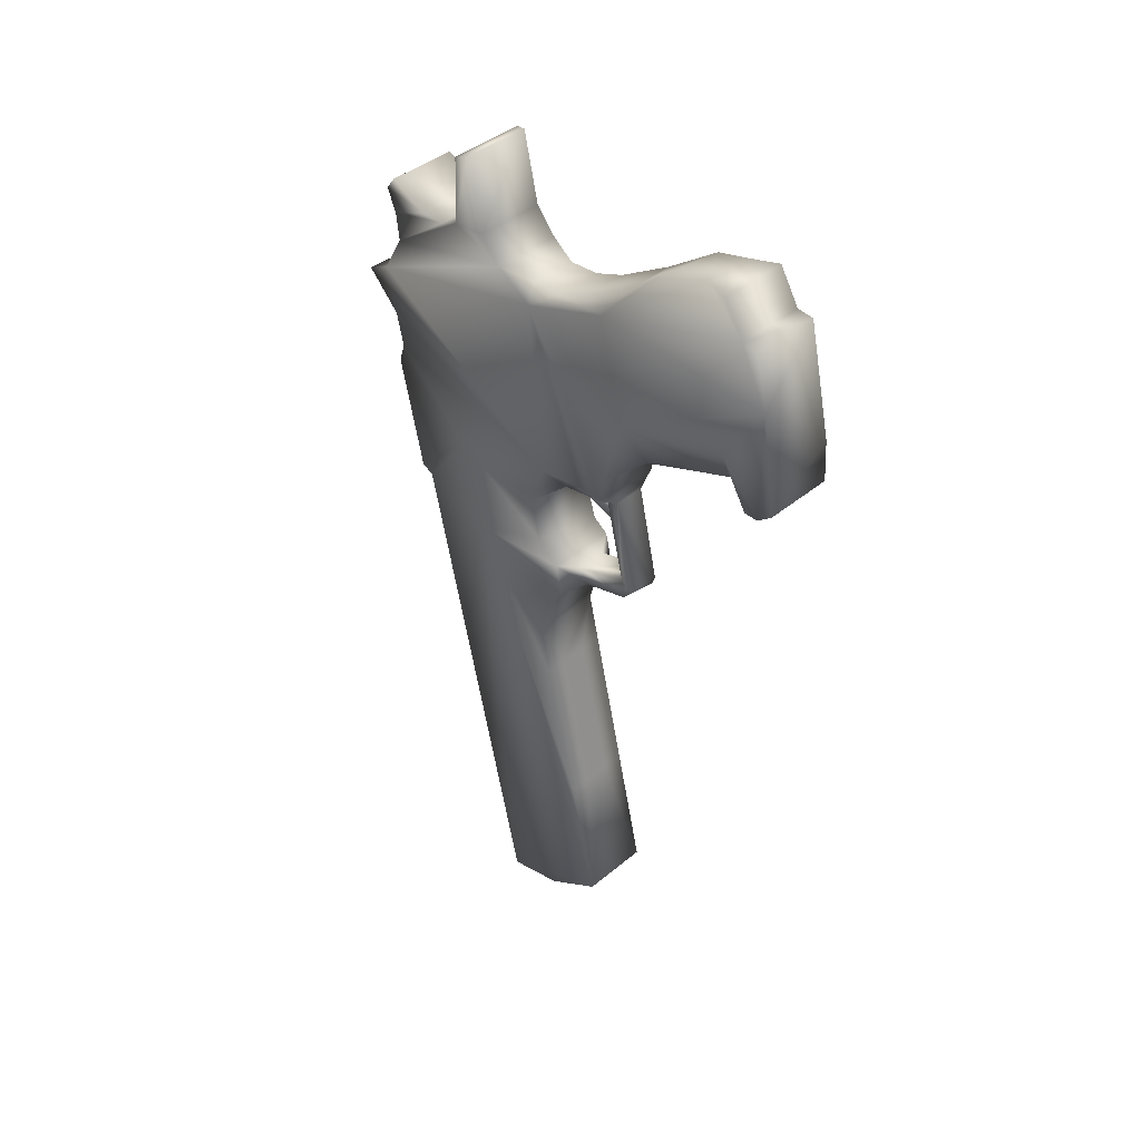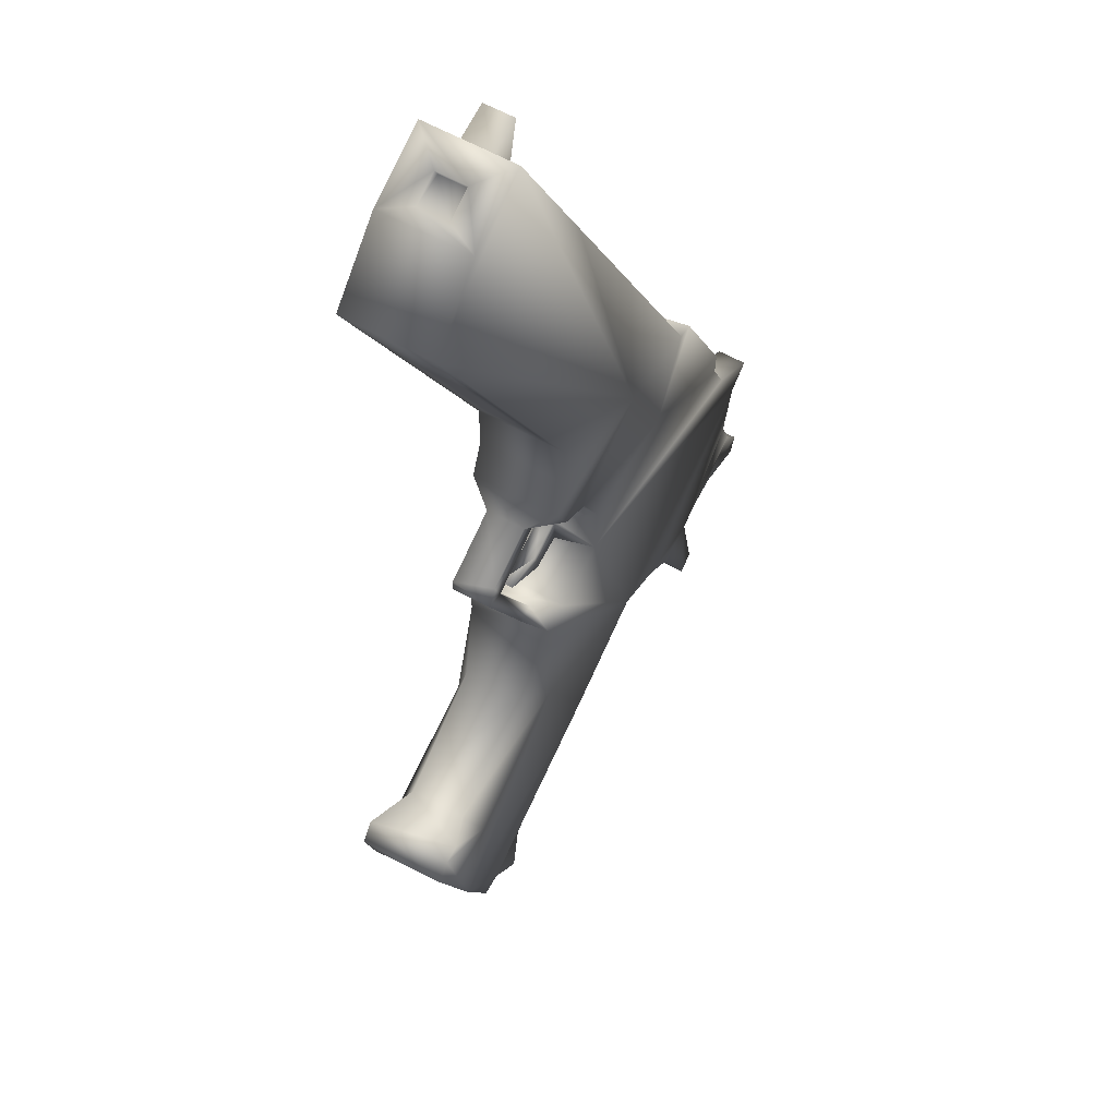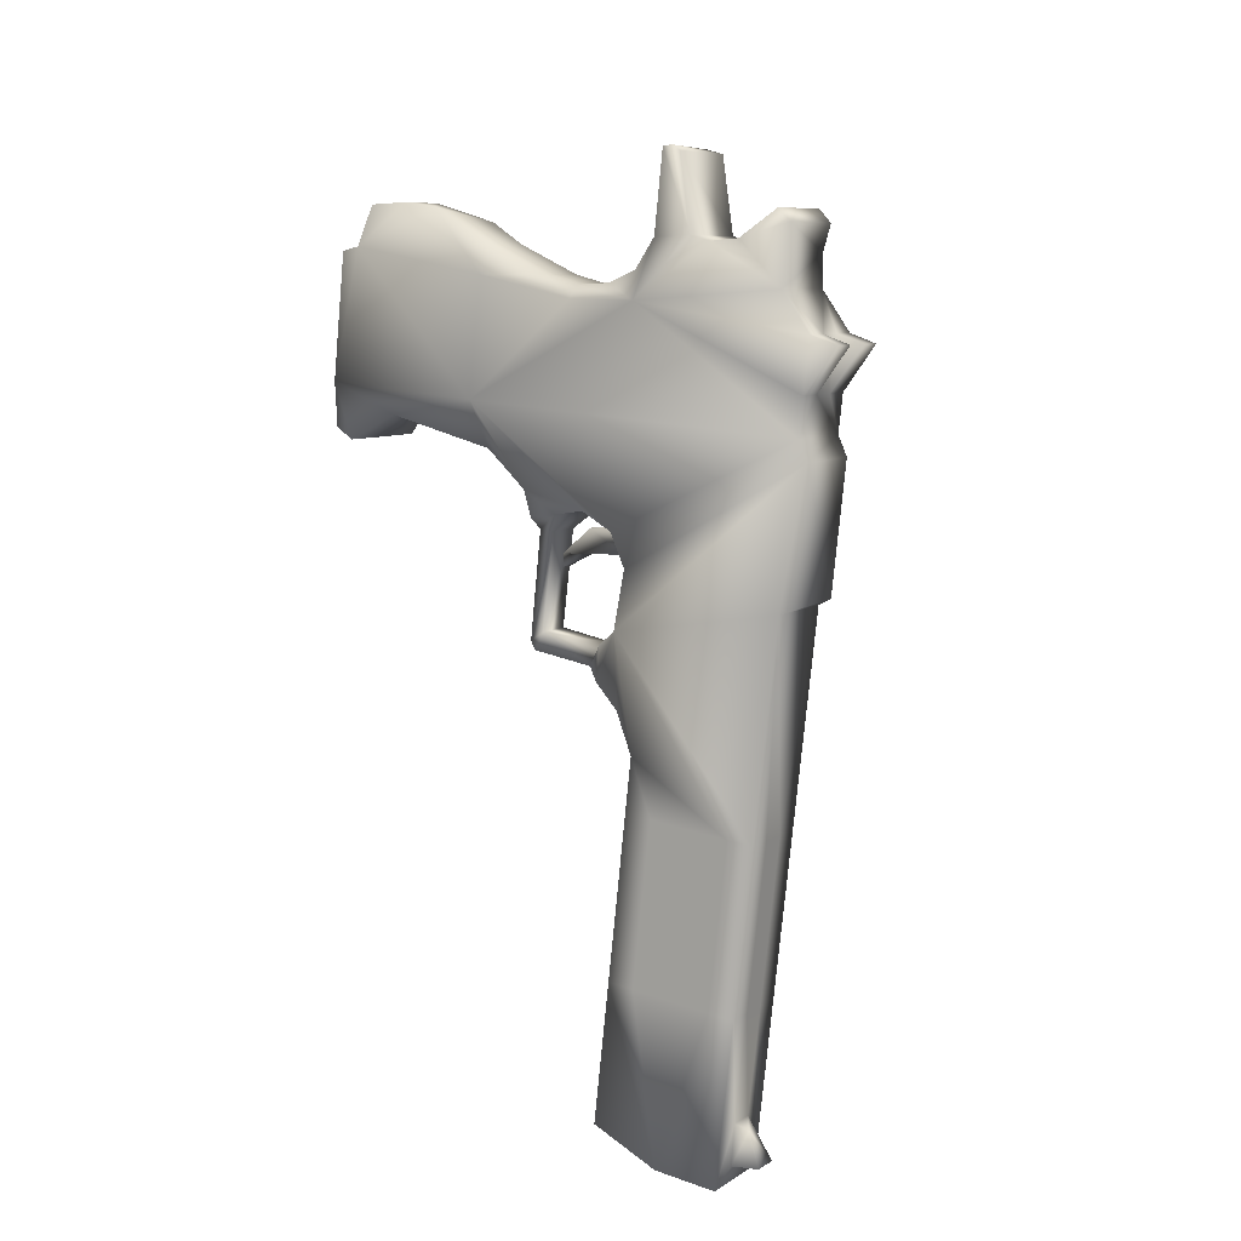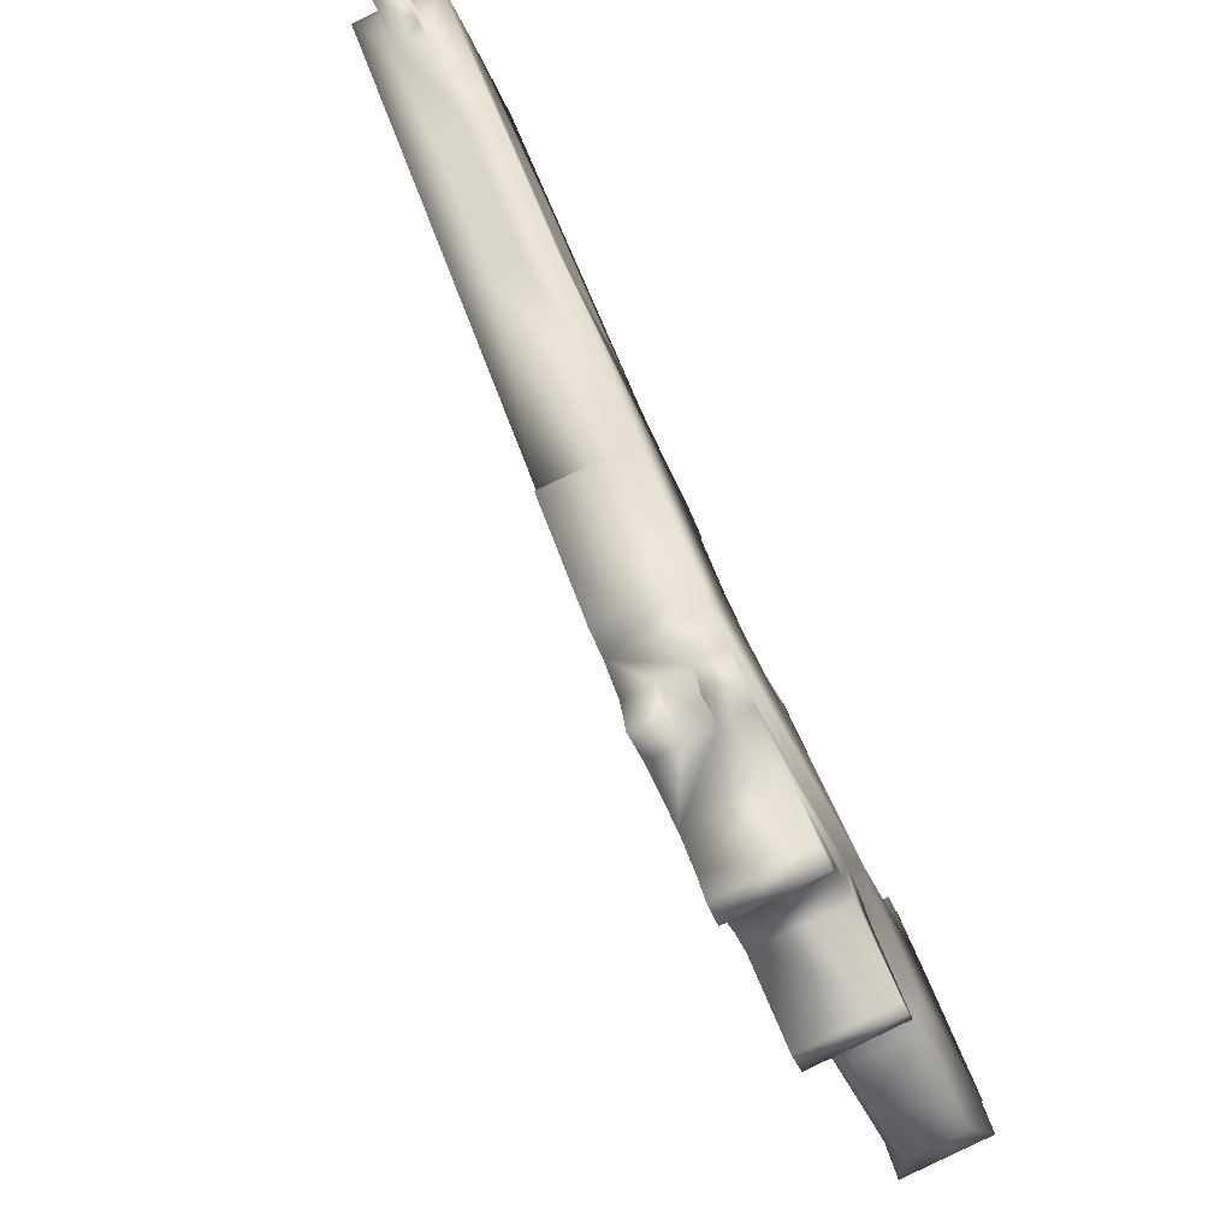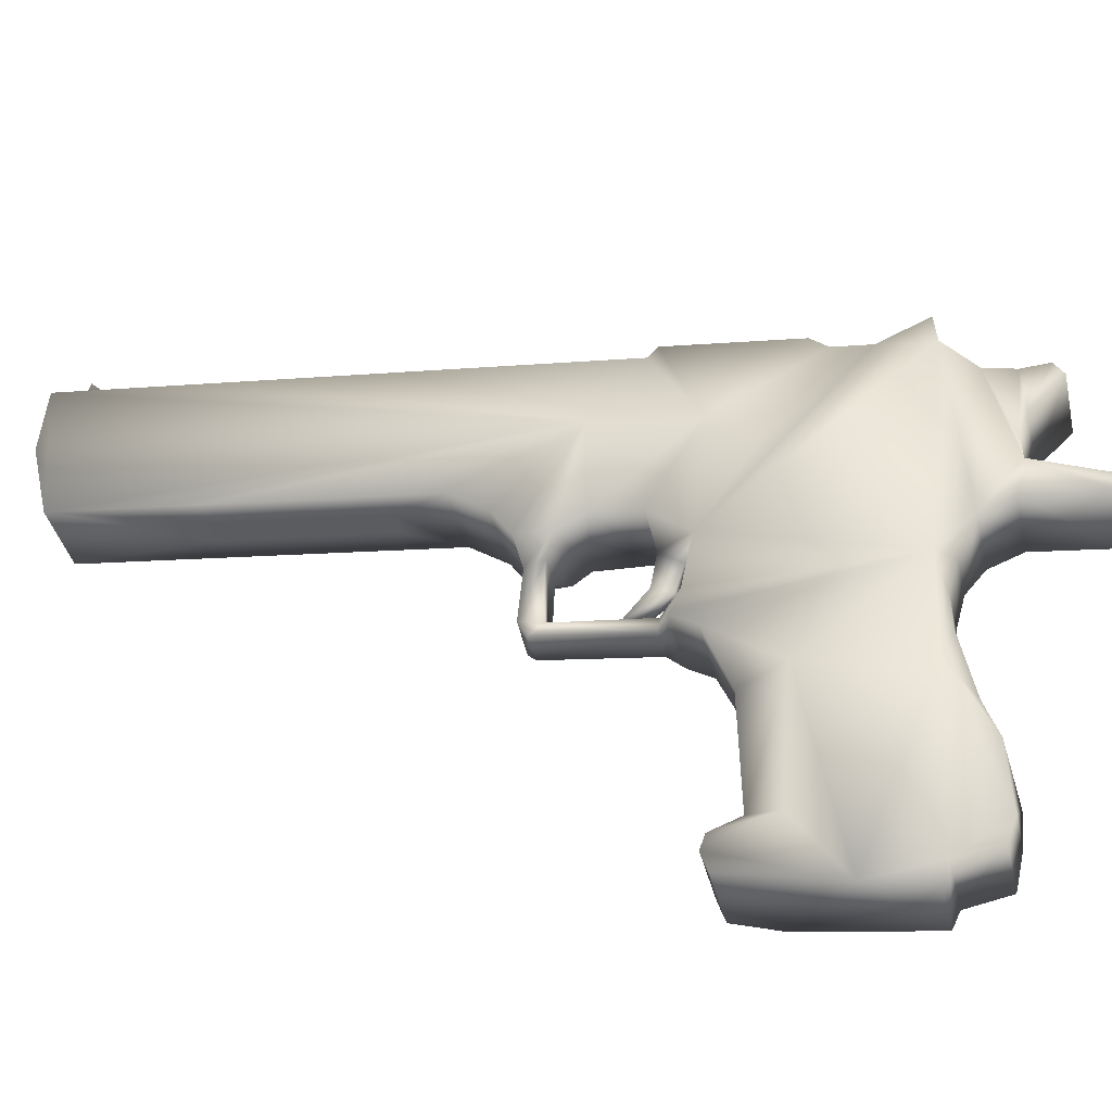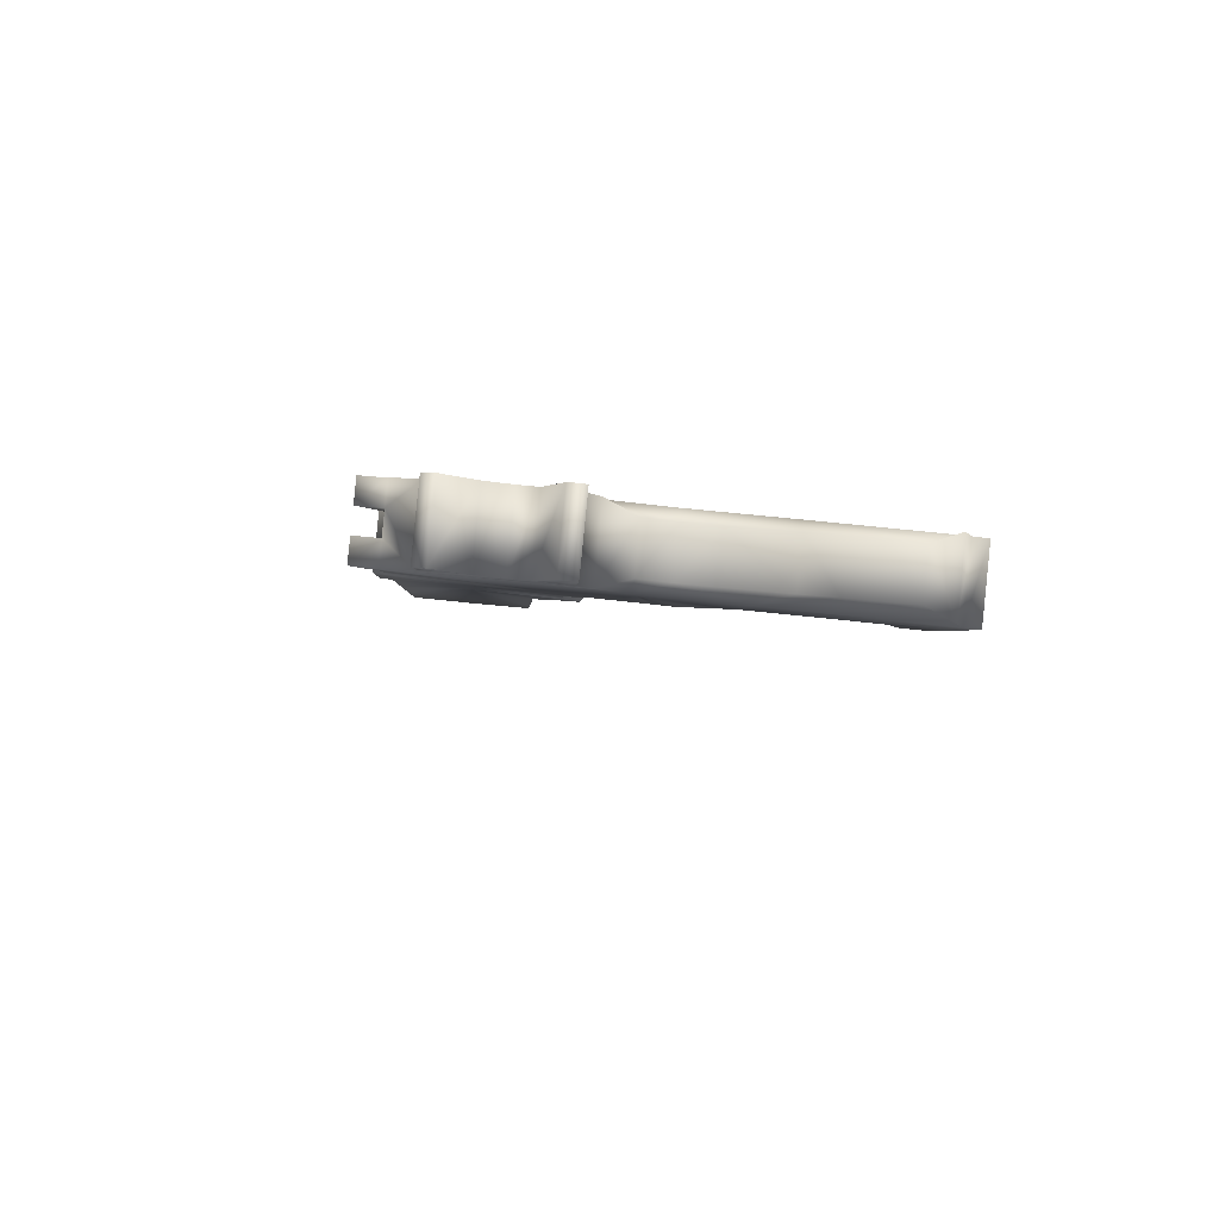
<metadata>
{"format":"obj","ext":"obj","renderer":"f3d","projection":"perspective","resolution":1024,"background":"white","views":[{"elev":16.4,"azim":162.1,"up":"+Y"},{"elev":4.1,"azim":0.1,"up":"+Z"},{"elev":28.2,"azim":-31.3,"up":"+Y"},{"elev":35.2,"azim":149.8,"up":"+Z"},{"elev":-61.8,"azim":85.3,"up":"+Z"},{"elev":71.4,"azim":121.3,"up":"+Y"}]}
</metadata>
<code>
g default
v -1.828 4.414 0.8755
v -1.76 4.701 0.8179
v -1.782 4.698 0.7741
v -1.85 4.411 0.8317
v -1.745 4.664 0.6485
v -1.814 4.377 0.7061
v -1.854 4.39 0.7251
v -1.785 4.677 0.6675
v -1.704 4.395 0.925
v -1.636 4.681 0.8673
v -1.676 4.695 0.8863
v -1.744 4.408 0.944
v -1.906 4.123 0.9162
v -1.833 4.116 0.7369
v -1.749 4.207 0.9627
v -1.803 4.785 0.6676
v -1.628 5.078 0.8311
v -1.595 4.668 0.8483
v -1.664 4.381 0.9059
v -1.581 4.947 0.6825
v -1.773 4.363 0.6871
v -1.705 4.65 0.6294
v -1.785 4.421 0.963
v -1.716 4.708 0.9054
v -1.738 4.705 0.8617
v -1.806 4.418 0.9193
v -1.826 4.69 0.6865
v -1.894 4.404 0.7442
v -1.872 4.407 0.7879
v -1.804 4.694 0.7303
v -1.854 4.131 1.021
v -1.782 4.974 0.5777
v -1.953 4.156 0.7939
v -1.789 4.22 0.9817
v -1.733 4.091 0.9642
v -1.682 4.744 0.6105
v -1.507 5.037 0.774
v -1.653 4.956 0.5243
v -1.54 5.123 0.645
v -1.656 5.443 0.1744
v -1.704 5.24 0.2152
v -1.837 5.321 -0.1226
v -1.803 5.48 0.1768
v -1.916 5.479 -0.06049
v -1.851 5.277 0.2176
v -1.563 5.348 0.7768
v -1.669 5.495 0.4501
v -1.405 5.465 0.6881
v -1.636 5.107 0.4529
v -1.578 5.438 0.3411
v -1.811 5.228 -0.00351
v -1.921 5.207 0.06116
v -1.984 5.249 -0.04146
v -1.562 5.317 0.8013
v -1.633 5.038 0.5075
v -1.754 5.078 0.5646
v -1.526 5.505 0.7452
v -1.537 5.562 0.6814
v -1.537 5.502 0.3835
v -1.416 5.522 0.6243
v -1.479 5.572 0.4566
v -1.726 5.475 0.3435
v -1.814 5.562 0.03917
v -1.875 5.132 -0.07075
v -1.735 5.066 0.3659
v -1.789 5.084 0.3916
v -1.83 4.916 0.4237
v -1.683 5.091 0.365
v -1.835 5.195 0.2504
v -1.757 5.169 0.2134
v -1.845 4.895 0.4066
v -1.801 5.082 0.3682
v -1.747 5.064 0.3425
v -1.485 5.492 0.7262
v -1.494 5.053 0.7899
v -1.441 5.277 0.7442
v -1.776 5.15 0.4666
v -1.756 5.13 0.5234
v -1.727 5.495 0.2704
v -1.69 5.496 0.1192
v -1.771 5.523 0.1575
v -1.671 5.505 0.3821
v -1.657 5.542 0.4405
v -1.74 4.867 0.4954
v -1.795 4.885 0.521
v -1.783 4.861 0.4091
v -1.726 4.899 0.5023
v -1.78 4.917 0.5279
v -1.786 4.083 0.8592
v -1.559 5.623 0.5912
v -1.464 5.569 0.4905
v -1.584 5.609 0.5474
v -1.511 5.558 0.3989
v -1.585 5.734 0.4579
v -1.6 5.612 0.5128
v -1.631 5.599 0.456
v -1.599 5.736 0.428
v -1.888 5.552 -0.05315
v -1.767 5.512 -0.1102
v -1.711 5.521 0.05884
v -1.76 5.532 -0.05388
v -1.842 5.181 0.02414
v -1.996 5.172 -0.01366
v -1.794 4.101 0.9413
v -1.835 4.114 0.9603
v -1.397 5.639 0.5814
v -1.439 5.582 0.534
v -1.507 5.4 0.7446
v -1.548 5.413 0.7636
v -1.803 4.85 0.6214
v -1.814 4.886 0.5726
v -1.694 4.845 0.5155
v -1.466 5.484 0.7717
v -1.427 5.373 0.7065
v -1.705 5.117 0.2996
v -1.826 5.158 0.3567
v -1.776 4.898 0.3981
v -1.844 4.882 0.418
v -1.791 4.877 0.381
v -1.717 5.069 0.5061
v -1.698 5.102 0.4678
v -1.679 4.906 0.5033
v -1.465 5.693 0.4008
v -1.478 5.696 0.3709
v -1.795 5.439 -0.1176
v -1.765 4.134 0.9796
v -1.856 4.111 0.9183
v -1.827 5.115 0.3831
v -1.707 5.075 0.326
v -1.803 5.132 0.4221
v -1.864 5.119 -0.03726
v -1.985 5.159 0.01983
v -1.646 5.468 0.2321
v -1.806 4.147 0.9986
v -1.85 5.127 -0.01375
v -1.406 5.575 0.6078
v -1.932 5.467 -0.08665
v -1.445 5.478 0.7072
v -1.467 5.387 0.7256
v -1.426 5.471 0.7527
v -1.815 4.098 0.8993
v -1.8 4.946 0.5604
v -1.386 5.458 0.7337
v -1.443 5.308 0.7197
v -1.512 5.662 0.6635
v -1.812 5.426 -0.1437
v -1.697 5.063 0.4968
v -1.727 5.054 0.4402
v -1.717 5.109 0.4772
v -1.743 5.096 0.4334
v -1.775 5.044 0.4021
v -1.791 4.116 0.9382
v -1.831 4.13 0.9572
v -1.59 5.478 0.3438
v -1.62 5.464 0.2914
v -1.701 5.491 0.3297
v -1.518 5.68 0.6385
v -1.841 5.559 -0.01555
v -1.74 4.148 1.024
v -1.78 4.162 1.043
v -1.777 4.219 1.008
v -1.723 5.089 0.4241
v -1.76 5.014 0.3982
v -1.59 5.74 0.4425
v -1.683 4.81 0.5643
v -1.507 5.498 0.7908
v -1.78 5.021 0.4076
v -1.391 5.622 0.6064
g Pistola1
f 1 2 3
f 3 4 1
f 5 6 7
f 7 8 5
f 9 10 11
f 11 12 9
f 13 1 4
f 14 7 6
f 15 9 12
f 16 3 2
f 16 5 8
f 17 11 10
f 18 19 20
f 21 22 20
f 23 24 25
f 25 26 23
f 26 25 2
f 2 1 26
f 27 28 29
f 29 30 27
f 30 29 4
f 4 3 30
f 13 29 28
f 13 4 29
f 31 23 26
f 13 26 1
f 32 25 24
f 16 2 25
f 16 27 30
f 16 30 3
f 22 21 6
f 6 5 22
f 28 27 8
f 8 7 28
f 19 18 10
f 10 9 19
f 24 23 12
f 12 11 24
f 14 6 21
f 33 28 7
f 34 12 23
f 35 19 9
f 16 8 27
f 36 22 5
f 37 10 18
f 17 24 11
f 22 36 20
f 37 18 20
f 24 17 32
f 38 39 20
f 20 14 21
f 35 20 19
f 40 41 42
f 43 44 45
f 45 46 47
f 48 49 50
f 42 41 51
f 52 45 53
f 37 20 39
f 54 32 17
f 38 55 39
f 54 56 32
f 47 57 58
f 48 59 60
f 61 60 59
f 45 47 62
f 20 35 14
f 26 13 31
f 63 44 43
f 42 64 53
f 65 66 67
f 68 50 49
f 69 52 70
f 71 72 73
f 58 57 74
f 54 75 76
f 77 68 49
f 45 78 46
f 79 80 81
f 82 83 59
f 84 85 86
f 38 32 56
f 5 16 36
f 87 67 88
f 10 37 17
f 54 17 75
f 23 31 34
f 14 35 89
f 90 91 92
f 93 59 83
f 94 95 61
f 96 97 93
f 44 98 99
f 100 101 63
f 70 52 102
f 53 64 103
f 49 78 77
f 56 55 38
f 104 35 31
f 105 31 13
f 74 60 58
f 106 107 90
f 7 14 33
f 14 89 13
f 46 108 109
f 47 46 109
f 110 111 112
f 25 32 16
f 113 108 74
f 49 48 114
f 115 41 50
f 70 115 116
f 67 87 117
f 85 118 86
f 73 119 71
f 67 117 65
f 55 56 120
f 78 49 121
f 84 112 111
f 20 112 122
f 61 123 94
f 93 97 124
f 101 40 125
f 99 125 44
f 15 126 35
f 9 15 35
f 35 104 89
f 127 105 13
f 72 128 129
f 68 130 66
f 64 131 132
f 42 131 64
f 40 101 100
f 80 79 133
f 134 34 31
f 134 31 35
f 52 132 135
f 53 132 52
f 97 96 95
f 92 47 58
f 116 69 70
f 45 77 78
f 60 136 58
f 136 60 91
f 44 53 45
f 53 137 42
f 60 138 48
f 139 140 138
f 89 127 13
f 104 141 89
f 142 122 87
f 122 112 84
f 87 88 142
f 110 32 111
f 114 143 139
f 108 46 144
f 42 51 131
f 135 102 52
f 13 33 14
f 28 33 13
f 90 92 58
f 145 58 136
f 146 42 137
f 42 125 40
f 121 147 148
f 147 121 49
f 149 120 56
f 150 151 120
f 31 105 104
f 141 152 153
f 129 73 72
f 66 65 68
f 59 93 61
f 93 124 61
f 154 155 156
f 59 48 50
f 130 128 72
f 77 45 116
f 43 79 81
f 156 62 47
f 90 157 106
f 58 145 90
f 63 101 158
f 44 63 158
f 15 159 126
f 134 160 161
f 113 74 57
f 108 113 109
f 49 55 147
f 55 49 39
f 117 119 73
f 119 86 118
f 151 162 163
f 148 120 151
f 71 67 66
f 85 67 118
f 37 39 75
f 75 17 37
f 97 95 164
f 97 164 124
f 148 162 121
f 120 149 150
f 159 15 161
f 12 34 15
f 46 78 56
f 56 78 149
f 50 155 154
f 40 80 133
f 112 165 110
f 112 20 165
f 89 141 127
f 153 127 141
f 57 47 109
f 166 109 113
f 41 70 102
f 41 115 70
f 45 52 69
f 45 69 116
f 111 85 84
f 111 142 85
f 114 144 49
f 144 114 139
f 47 83 82
f 47 95 96
f 86 119 117
f 86 117 87
f 86 87 84
f 84 87 122
f 47 82 156
f 156 82 154
f 167 163 148
f 162 148 163
f 129 68 65
f 50 68 129
f 35 126 134
f 160 134 126
f 60 74 138
f 139 138 74
f 125 99 101
f 99 158 101
f 138 140 143
f 140 139 143
f 102 51 41
f 51 102 135
f 157 145 168
f 90 145 157
f 41 40 50
f 155 50 40
f 73 65 117
f 65 73 129
f 66 72 71
f 72 66 130
f 106 168 107
f 168 106 157
f 162 151 150
f 150 121 162
f 61 91 60
f 91 61 95
f 32 38 122
f 20 122 38
f 137 44 125
f 53 44 137
f 85 88 67
f 88 85 142
f 36 165 20
f 165 36 16
f 59 154 82
f 50 154 59
f 74 108 139
f 144 139 108
f 116 128 130
f 116 129 128
f 71 118 67
f 118 71 119
f 62 156 79
f 79 156 155
f 135 131 51
f 131 135 132
f 132 53 103
f 132 103 64
f 163 167 151
f 148 151 167
f 161 160 159
f 126 159 160
f 48 143 114
f 143 48 138
f 42 146 125
f 125 146 137
f 122 142 32
f 111 32 142
f 16 110 165
f 110 16 32
f 54 144 46
f 56 54 46
f 144 39 49
f 76 75 39
f 39 144 76
f 144 54 76
f 79 43 62
f 45 62 43
f 96 83 47
f 83 96 93
f 44 158 98
f 158 99 98
f 136 168 145
f 107 168 136
f 123 61 124
f 123 124 164
f 104 105 153
f 127 153 105
f 34 161 15
f 161 34 134
f 141 104 152
f 153 152 104
f 43 81 63
f 63 81 100
f 50 129 115
f 129 116 115
f 68 77 130
f 116 130 77
f 40 100 80
f 80 100 81
f 95 92 91
f 47 92 95
f 94 164 95
f 164 94 123
f 57 166 113
f 109 166 57
f 120 147 55
f 120 148 147
f 155 133 79
f 40 133 155
f 121 150 149
f 121 149 78
f 91 107 136
f 91 90 107

</code>
